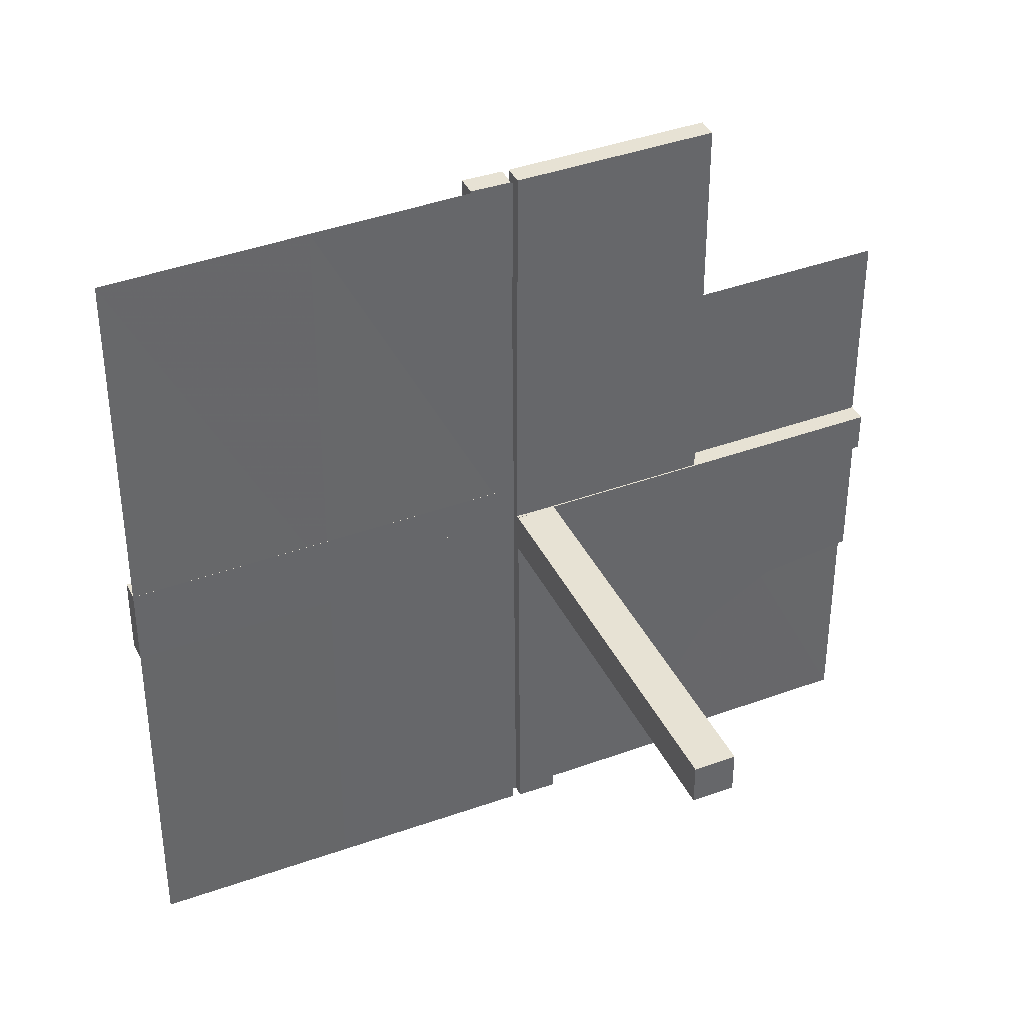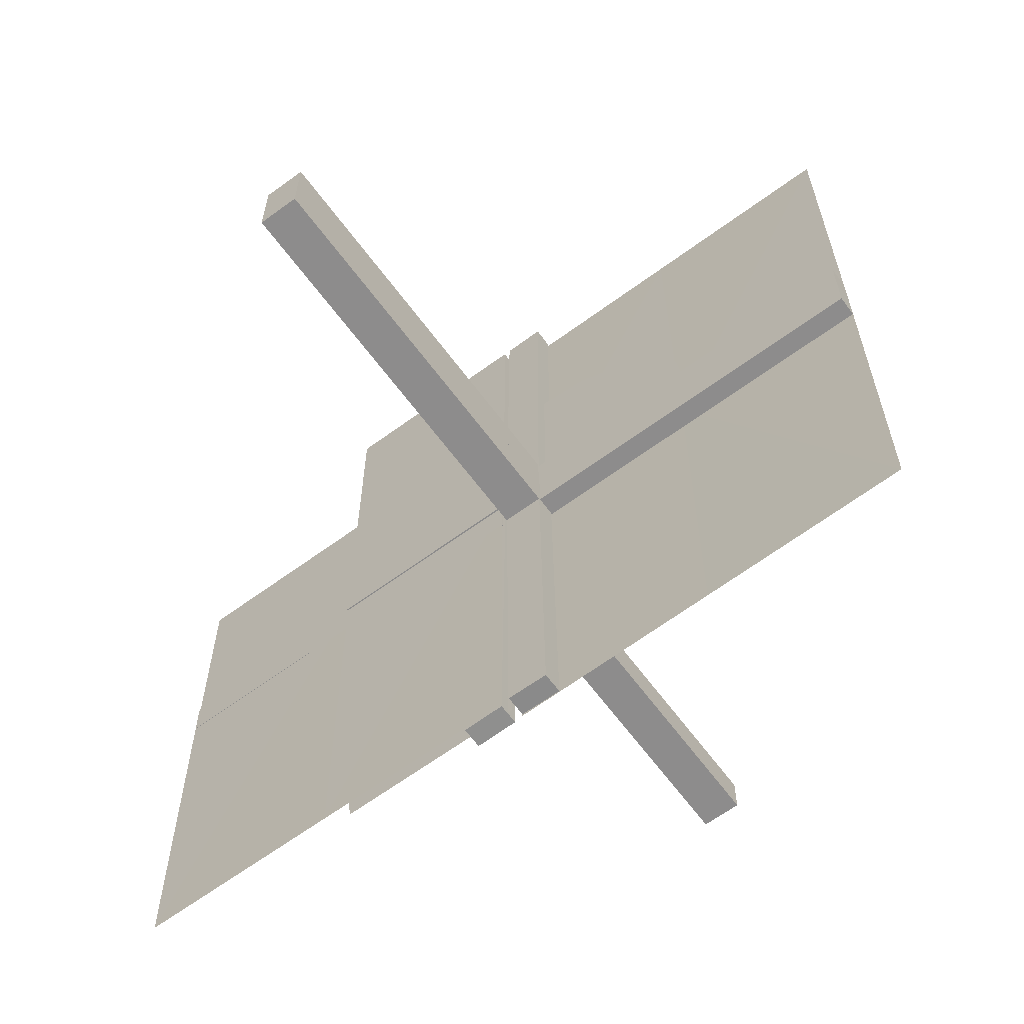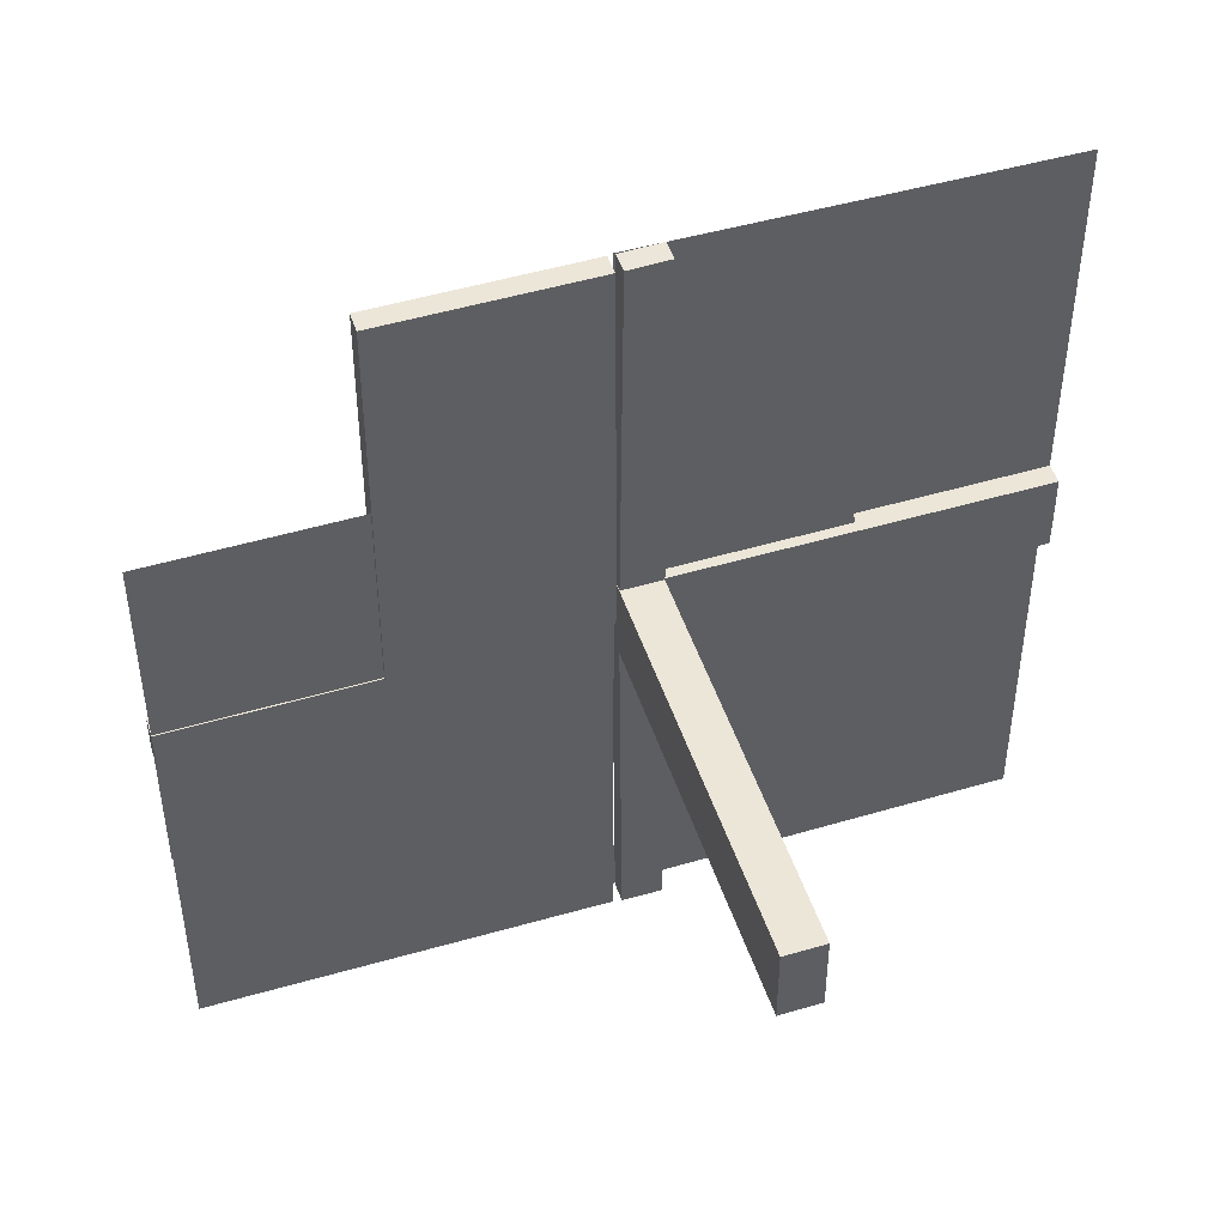
<metadata>
{"format":"obj","ext":"obj","renderer":"f3d","projection":"perspective","resolution":1024,"background":"white","views":[{"elev":39.9,"azim":-24.3,"up":"+Y"},{"elev":-64.3,"azim":-143.5,"up":"+Y"},{"elev":49.0,"azim":161.8,"up":"+Y"}]}
</metadata>
<code>
v 0 0 0
v 0 0 -0.01081
v 0 0.125 -0.01081
v 0 0.25 -0.01081
v 0 -0.5 0
v 0 0.2757 0
v -0.05615 0.5011 0.01086
v -0.05615 0.5011 -0.01414
v -0.05615 -0.5011 0.01086
v -0.05615 -0.5011 -0.01414
v 0.4999 -0.04923 -0.0125
v 0.4999 -0.04923 0.0125
v 0.4999 -0.496 -0.01086
v -0.04264 0.3756 0.01086
v -0.04264 0.3756 -0.01414
v -0.04264 -0.3756 0.01086
v -0.04264 -0.3756 -0.01414
v -0.05217 0.01222 -0.2508
v -0.05217 -0.03722 -0.2508
v -0.05217 -0.005974 -0.2508
v -0.05217 0.005974 -0.2508
v -0.05217 0.03722 -0.2508
v -0.05217 -0.01222 -0.2508
v -0.05217 0.04347 -0.2508
v -0.05217 -0.04347 -0.2508
v 0.04889 -0.3758 0.01414
v 0.04889 -0.3758 -0.01086
v 0.002128 -0.04973 0.5
v 0.002128 0.0002707 0.5
v -0.01563 0.1247 0.01086
v -0.01563 0.1247 -0.01414
v -0.01563 -0.1247 0.01086
v -0.01563 -0.1247 -0.01414
v -0.261 0.1182 0
v -0.3764 0.0431 -0.0125
v -0.3764 0.0431 0.0125
v -0.3764 -0.0431 -0.0125
v -0.3764 -0.0431 0.0125
v -0.002148 0.01223 -0.3754
v -0.002148 -0.005977 -0.3754
v -0.002148 0.005977 -0.3754
v -0.002148 -0.01223 -0.3754
v -0.002148 0.04348 -0.3754
v -0.002148 -0.03723 -0.3754
v -0.002148 0.03723 -0.3754
v -0.002148 -0.04348 -0.3754
v 0.04164 -0.2505 0.01414
v 0.04164 -0.2505 -0.01086
v -0.275 0 0
v -0.275 0.01322 0
v -0.002122 -0.0007312 0.01086
v -0.002122 -0.0007312 -0.01414
v -0.002122 0.0007312 0.01086
v -0.002122 0.0007312 -0.01414
v 0.05215 -0.03723 0.3754
v 0.05215 -0.005977 0.3754
v 0.05215 -0.04348 0.3754
v 0.05215 -0.01223 0.3754
v 0.2522 -0.4979 -0.01168
v 0.006052 0.0002767 -0.0125
v 0.006052 0.0002767 0.0125
v -0.3764 -0.03685 -0.0125
v -0.3764 -0.03685 0.0125
v -0.3764 0.03685 -0.0125
v -0.3764 0.03685 0.0125
v -0.2529 -0.04323 -0.0125
v -0.2529 -0.04323 0.0125
v -0.2529 0.04323 -0.0125
v -0.2529 0.04323 0.0125
v -0.009377 -0.1246 0.01086
v -0.009377 -0.1246 -0.01414
v -0.009377 0.1246 0.01086
v -0.009377 0.1246 -0.01414
v 0.006134 -0.4999 0.01414
v 0.006134 -0.4999 -0.01086
v 0.04789 -0.2506 0.01414
v 0.04789 -0.2506 -0.01086
v -0.05219 0.01222 -0.1262
v -0.05219 0.04347 -0.1262
v -0.05219 -0.03722 -0.1262
v -0.05219 -0.005972 -0.1262
v -0.05219 0.005972 -0.1262
v -0.05219 0.03722 -0.1262
v -0.05219 -0.04347 -0.1262
v -0.05219 -0.01222 -0.1262
v -0.2082 0.209 0
v -0.2529 0.03698 -0.0125
v -0.2529 0.03698 0.0125
v -0.2529 -0.03698 -0.0125
v -0.2529 -0.03698 0.0125
v -0.01663 -0.2499 0.01086
v -0.01663 -0.2499 -0.01414
v -0.01663 0.2499 0.01086
v -0.01663 0.2499 -0.01414
v 0.3826 -0.2383 0
v -0.1294 -0.04335 -0.0125
v -0.1294 -0.04335 0.0125
v -0.1294 0.04335 -0.0125
v -0.1294 0.04335 0.0125
v 0.04064 -0.1253 0.01414
v 0.04064 -0.1253 -0.01086
v -0.00591 0.04972 -0.0125
v -0.00591 0.04972 0.0125
v -0.00591 -0.04972 -0.0125
v -0.00591 -0.04972 0.0125
v 0.004632 -0.4999 -0.0125
v 0.002207 -0.04972 0.001641
v 0.002207 0.5 0.01081
v 0.002207 0.5 -0.01419
v 0.002207 0.0002808 0.00164
v 0.002207 -3e-08 0.01081
v 0.002207 -3e-08 -0.01419
v -0.002168 0.01222 -0.2508
v -0.002168 0.04347 -0.2508
v -0.002168 -0.03722 -0.2508
v -0.002168 -0.005974 -0.2508
v -0.002168 0.005974 -0.2508
v -0.002168 0.03722 -0.2508
v -0.002168 -0.04347 -0.2508
v -0.002168 -0.01222 -0.2508
v 0.1295 -0.00585 -0.0125
v 0.1295 -0.00585 0.0125
v 0.253 0.0005233 -0.0125
v 0.05213 -0.04973 0.5
v 0.05213 0.0002707 0.5
v -0.05214 -0.0004241 0.01086
v -0.05214 -0.0004241 -0.01414
v -0.05214 0.0004241 0.01086
v -0.05214 0.0004241 -0.01414
v -0.1294 0.0371 -0.0125
v -0.1294 0.0371 0.0125
v -0.1294 -0.0371 -0.0125
v -0.1294 -0.0371 0.0125
v -0.01038 0.2497 0.01086
v -0.01038 0.2497 -0.01414
v -0.01038 -0.2497 0.01086
v -0.01038 -0.2497 -0.01414
v 0.1295 -0.0121 -0.0125
v 0.1295 -0.0121 0.0125
v 0.4999 0.251 -0.01081
v 0.04689 -0.1254 0.01414
v 0.04689 -0.1254 -0.01086
v 0.253 -0.005727 -0.0125
v 0.253 -0.005727 0.0125
v -0.05221 -0.0002808 -0.001631
v -0.05221 0.0002808 -0.001631
v -0.01763 -0.375 0.01086
v -0.01763 -0.375 -0.01414
v -0.01763 0.375 0.01086
v -0.01763 0.375 -0.01414
v -0.05221 -0.04972 -0.001632
v -0.05221 0.04972 -0.001632
v 0.5 0.1255 -0.01081
v -0.3765 0.01185 -0.0125
v -0.3765 0.01185 0.0125
v -0.3765 -0.01185 -0.0125
v -0.3765 -0.01185 0.0125
v 0.253 -0.01198 -0.0125
v 0.253 -0.01198 0.0125
v 0.01138 -0.3749 0.01414
v 0.01138 -0.3749 -0.01086
v 0.3765 -0.005603 -0.0125
v 0.3765 -0.005603 0.0125
v 0.002188 -0.03722 0.1262
v 0.002188 -0.005972 0.1262
v 0.002188 -0.04347 0.1262
v 0.002188 -0.01222 0.1262
v -0.5 -0.0007698 -0.0125
v -0.5 -0.0007698 0.0125
v -0.5 0.0007698 -0.0125
v -0.5 0.0007698 0.0125
v 0.5 0 0
v 0.5 0 -0.01081
v 0.5 -0.2243 0
v 0.5 0.0007698 -0.0125
v 0.5 0.0007698 0.0125
v -0.002188 0.01222 -0.1262
v -0.002188 0.04347 -0.1262
v -0.002188 -0.03722 -0.1262
v -0.002188 -0.005972 -0.1262
v -0.002188 0.005972 -0.1262
v -0.002188 0.03722 -0.1262
v -0.002188 -0.04347 -0.1262
v -0.002188 -0.01222 -0.1262
v -0.3765 -0.005603 -0.0125
v -0.3765 -0.005603 0.0125
v -0.3765 0.005603 -0.0125
v -0.3765 0.005603 0.0125
v -0.01138 0.3749 0.01086
v -0.01138 0.3749 -0.01414
v -0.01138 -0.3749 0.01086
v -0.01138 -0.3749 -0.01414
v -0.253 0.01198 -0.0125
v -0.253 0.01198 0.0125
v -0.253 -0.01198 -0.0125
v -0.253 -0.01198 0.0125
v 0.3765 -0.01185 -0.0125
v 0.3765 -0.01185 0.0125
v 0.2522 0.5 0.01081
v 0.2522 0.5 -0.01419
v 0.05221 -0.04972 0.001632
v 0.01763 -0.375 0.01414
v 0.01763 -0.375 -0.01086
v 0.05221 0.0002808 0.001631
v -0.253 0.005727 -0.0125
v -0.253 0.005727 0.0125
v -0.253 -0.005727 -0.0125
v -0.253 -0.005727 0.0125
v -0.04689 0.1254 0.01086
v -0.04689 0.1254 -0.01414
v -0.04689 -0.1254 0.01086
v -0.04689 -0.1254 -0.01414
v -0.1295 -0.0121 -0.0125
v -0.1295 -0.0121 0.0125
v -0.1295 0.0121 -0.0125
v -0.1295 0.0121 0.0125
v 0.239 -0.3818 0
v 0.225 -0.5 0
v -0.01215 0.2757 0
v 0.01038 -0.2497 0.01414
v 0.01038 -0.2497 -0.01086
v 0.1294 -0.0371 -0.0125
v 0.1294 -0.0371 0.0125
v 0.05214 -0.0004241 0.01414
v 0.05214 -0.0004241 -0.01086
v -0.05213 -0.0002707 -0.5
v -0.05213 -0.04973 -0.5
v -0.05213 0.04973 -0.5
v -0.05213 0.0002707 -0.5
v -0.253 0.0005233 0.0125
v -0.253 -0.0005233 0.0125
v -0.1295 0.00585 -0.0125
v -0.1295 0.00585 0.0125
v -0.1295 -0.00585 -0.0125
v -0.1295 -0.00585 0.0125
v 0.002168 -0.03722 0.2508
v 0.002168 -0.005974 0.2508
v 0.002168 -0.04347 0.2508
v 0.002168 -0.01222 0.2508
v -0.002207 -0.0002808 -0.00164
v -0.002207 -0.04972 -0.001641
v -0.002207 0.04972 -0.001641
v -0.002207 0.0002808 -0.00164
v -0.004632 0.4999 0.0125
v -0.004632 -0.4999 0.0125
v 0.00591 -0.04972 -0.0125
v 0.00591 -0.04972 0.0125
v -0.04064 0.1253 0.01086
v -0.04064 0.1253 -0.01414
v -0.04064 -0.1253 0.01086
v -0.04064 -0.1253 -0.01414
v 0.1294 -0.04335 -0.0125
v 0.1294 -0.04335 0.0125
v 0.01663 -0.2499 0.01414
v 0.01663 -0.2499 -0.01086
v 0.2532 7.193e-05 0.01081
v 0.2532 7.193e-05 -0.01419
v 0.2529 -0.03698 -0.0125
v 0.2529 -0.03698 0.0125
v 0.2918 -0.291 0
v 0.05219 -0.03722 0.1262
v 0.05219 -0.005972 0.1262
v 0.05219 -0.04347 0.1262
v 0.05219 -0.01222 0.1262
v -0.04789 -0.2506 0.01086
v -0.04789 -0.2506 -0.01414
v -0.04789 0.2506 0.01086
v -0.04789 0.2506 -0.01414
v -0.1174 0.2617 0
v -0.006134 0.4999 0.01086
v -0.006134 0.4999 -0.01414
v -0.006134 -0.4999 0.01086
v -0.006134 -0.4999 -0.01414
v 0.009377 -0.1246 0.01414
v 0.009377 -0.1246 -0.01086
v 0.2529 -0.04323 -0.0125
v 0.2529 -0.04323 0.0125
v 0.3764 -0.03685 -0.0125
v 0.3764 -0.03685 0.0125
v -0.006052 0.0002767 -0.0125
v -0.006052 0.0002767 0.0125
v -0.006052 -0.0002767 -0.0125
v -0.006052 -0.0002767 0.0125
v -0.2522 0.4979 0.01168
v -0.2522 -0.4979 0.01168
v -0.05215 0.01223 -0.3754
v -0.05215 0.04348 -0.3754
v -0.05215 -0.03723 -0.3754
v -0.05215 -0.005977 -0.3754
v -0.05215 0.005977 -0.3754
v -0.05215 0.03723 -0.3754
v -0.05215 -0.04348 -0.3754
v -0.05215 -0.01223 -0.3754
v 0.002122 0.0007312 0.01414
v 0.002122 0.0007312 -0.01086
v -0.04164 0.2505 0.01086
v -0.04164 0.2505 -0.01414
v -0.04164 -0.2505 0.01086
v -0.04164 -0.2505 -0.01414
v 0.002148 -0.03723 0.3754
v 0.002148 -0.04348 0.3754
v 0.002148 -0.005977 0.3754
v 0.002148 -0.01223 0.3754
v 0.3764 -0.0431 -0.0125
v 0.3764 -0.0431 0.0125
v 0.01563 -0.1247 0.01414
v 0.01563 -0.1247 -0.01086
v -0.002128 -0.0002707 -0.5
v -0.002128 -0.04973 -0.5
v -0.002128 0.04973 -0.5
v -0.002128 0.0002707 -0.5
v -0.04889 -0.3758 0.01086
v -0.04889 -0.3758 -0.01414
v -0.04889 0.3758 0.01086
v -0.04889 0.3758 -0.01414
v 0.05217 -0.04347 0.2508
v 0.05217 -0.03722 0.2508
v 0.05217 -0.005974 0.2508
v 0.05217 -0.01222 0.2508
v 0.04264 -0.3756 0.01414
v 0.04264 -0.3756 -0.01086
v -0.4999 -0.04923 -0.0125
v -0.4999 -0.04923 0.0125
v -0.4999 0.496 0.01086
v -0.4999 -0.496 0.01086
v -0.4999 0.04923 -0.0125
v -0.4999 0.04923 0.0125
v 0.05615 -0.5011 0.01414
v 0.05615 -0.5011 -0.01086
f 251 299 212
f 299 17 266
f 71 137 33
f 137 192 92
f 266 313 10
f 17 10 313
f 10 17 273
f 127 266 10
f 251 212 127
f 266 127 212
f 251 33 92
f 54 33 127
f 299 92 148
f 137 273 192
f 148 192 273
f 33 54 71
f 137 71 54
f 54 273 137
f 9 126 127
f 272 9 10
f 53 272 273
f 126 53 54
f 250 211 298
f 298 265 16
f 70 32 136
f 136 91 191
f 265 9 312
f 16 312 9
f 9 272 16
f 126 9 265
f 250 126 211
f 265 211 126
f 250 298 91
f 53 126 32
f 298 16 147
f 136 191 272
f 147 272 191
f 32 70 53
f 136 53 70
f 53 136 272
f 299 266 212
f 17 313 266
f 137 92 33
f 192 148 92
f 17 148 273
f 251 92 299
f 33 251 127
f 299 148 17
f 9 127 10
f 272 10 273
f 53 273 54
f 126 54 127
f 211 265 298
f 265 312 16
f 32 91 136
f 91 147 191
f 272 147 16
f 250 91 32
f 126 250 32
f 298 147 91
f 285 230 281
f 325 171 230
f 285 281 245
f 325 230 285
f 146 151 243
f 309 241 227
f 42 40 120
f 120 116 184
f 46 44 119
f 119 115 183
f 116 243 180
f 184 180 243
f 243 241 184
f 311 243 116
f 42 311 40
f 116 40 311
f 42 120 115
f 309 311 44
f 120 184 179
f 119 183 241
f 179 241 183
f 44 46 309
f 119 309 46
f 309 119 241
f 229 146 243
f 288 292 25
f 19 25 84
f 289 293 23
f 20 23 85
f 25 151 84
f 80 84 151
f 151 146 85
f 227 151 25
f 288 227 292
f 25 292 227
f 288 19 293
f 229 227 288
f 19 80 23
f 20 81 146
f 85 146 81
f 293 289 229
f 20 229 289
f 229 20 146
f 229 311 227
f 151 241 243
f 241 151 227
f 40 116 120
f 116 180 184
f 44 115 119
f 115 179 183
f 241 179 184
f 42 115 44
f 311 42 44
f 120 179 115
f 229 243 311
f 288 25 19
f 19 84 80
f 289 23 20
f 20 85 81
f 151 85 80
f 19 23 293
f 229 288 293
f 80 85 23
f 311 309 227
f 213 195 234
f 195 156 207
f 96 66 132
f 66 37 89
f 207 185 170
f 156 170 185
f 170 156 322
f 280 207 170
f 213 234 280
f 207 280 234
f 213 132 89
f 213 280 132
f 195 89 62
f 66 322 37
f 62 37 322
f 132 104 96
f 66 96 104
f 104 322 66
f 171 281 280
f 323 171 170
f 105 323 322
f 281 105 104
f 214 235 196
f 196 208 157
f 97 133 67
f 67 90 38
f 208 171 186
f 157 186 171
f 171 323 157
f 281 171 208
f 214 281 235
f 208 235 281
f 214 196 90
f 214 133 281
f 196 157 63
f 67 38 323
f 63 323 38
f 133 97 105
f 67 105 97
f 105 67 323
f 195 207 234
f 156 185 207
f 66 89 132
f 37 62 89
f 156 62 322
f 213 89 195
f 280 104 132
f 195 62 156
f 171 280 170
f 323 170 322
f 105 322 104
f 281 104 280
f 235 208 196
f 208 186 157
f 133 90 67
f 90 63 38
f 323 63 157
f 214 90 133
f 133 105 281
f 196 63 90
f 249 297 210
f 297 15 268
f 73 135 31
f 135 190 94
f 268 315 8
f 15 8 315
f 8 15 271
f 129 268 8
f 249 210 129
f 268 129 210
f 249 31 94
f 52 31 129
f 297 94 150
f 135 271 190
f 150 190 271
f 31 52 73
f 135 73 52
f 52 271 135
f 7 128 129
f 270 7 8
f 51 270 271
f 128 51 52
f 248 209 296
f 296 267 14
f 72 30 134
f 134 93 189
f 267 7 314
f 14 314 7
f 7 270 14
f 128 7 267
f 248 128 209
f 267 209 128
f 248 296 93
f 51 128 30
f 296 14 149
f 134 189 270
f 149 270 189
f 30 72 51
f 134 51 72
f 51 134 270
f 297 268 210
f 15 315 268
f 135 94 31
f 190 150 94
f 15 150 271
f 249 94 297
f 31 249 129
f 297 150 15
f 7 129 8
f 270 8 271
f 51 271 52
f 128 52 129
f 209 267 296
f 267 314 14
f 30 93 134
f 93 149 189
f 270 149 14
f 248 93 30
f 128 248 30
f 296 149 93
f 284 231 283
f 324 169 231
f 284 283 244
f 324 231 284
f 145 152 240
f 310 242 228
f 39 41 113
f 113 117 177
f 43 45 114
f 114 118 178
f 117 240 181
f 177 181 240
f 240 242 177
f 308 240 117
f 39 308 41
f 117 41 308
f 39 113 118
f 310 308 45
f 113 177 182
f 114 178 242
f 182 242 178
f 45 43 310
f 114 310 43
f 310 114 242
f 226 145 240
f 291 287 24
f 22 24 79
f 290 286 18
f 21 18 78
f 24 152 79
f 83 79 152
f 152 145 78
f 228 152 24
f 291 228 287
f 24 287 228
f 291 22 286
f 226 228 291
f 22 83 18
f 21 82 145
f 78 145 82
f 286 290 226
f 21 226 290
f 226 21 145
f 226 308 228
f 152 242 240
f 242 152 228
f 41 117 113
f 117 181 177
f 45 118 114
f 118 182 178
f 242 182 177
f 39 118 45
f 308 39 45
f 113 182 118
f 226 240 308
f 291 24 22
f 22 79 83
f 290 18 21
f 21 78 82
f 152 78 83
f 22 18 286
f 226 291 286
f 83 78 18
f 308 310 228
f 215 193 232
f 193 154 205
f 98 68 130
f 68 35 87
f 205 187 168
f 154 168 187
f 168 154 326
f 282 205 168
f 215 232 282
f 205 282 232
f 215 130 87
f 215 282 130
f 193 87 64
f 68 326 35
f 64 35 326
f 130 102 98
f 68 98 102
f 102 326 68
f 169 283 282
f 327 169 168
f 103 327 326
f 283 103 102
f 216 233 194
f 194 206 155
f 99 131 69
f 69 88 36
f 206 169 188
f 155 188 169
f 169 327 155
f 283 169 206
f 216 283 233
f 206 233 283
f 216 194 88
f 216 131 283
f 194 155 65
f 69 36 327
f 65 327 36
f 131 99 103
f 69 103 99
f 103 69 327
f 193 205 232
f 154 187 205
f 68 87 130
f 35 64 87
f 154 64 326
f 215 87 193
f 282 102 130
f 193 64 154
f 169 282 168
f 327 168 326
f 103 326 102
f 283 102 282
f 233 206 194
f 206 188 155
f 131 88 69
f 88 65 36
f 327 65 155
f 216 88 131
f 131 103 283
f 194 65 88
f 59 123 60
f 13 175 123
f 59 60 106
f 13 123 59
f 204 201 110
f 28 107 124
f 303 302 239
f 239 237 167
f 301 300 238
f 238 236 166
f 237 110 165
f 167 165 110
f 110 107 167
f 29 110 237
f 303 29 302
f 237 302 29
f 303 239 236
f 28 29 300
f 239 167 164
f 238 166 107
f 164 107 166
f 300 301 28
f 238 28 301
f 28 238 107
f 125 204 110
f 55 57 316
f 317 316 263
f 56 58 319
f 318 319 264
f 316 201 263
f 261 263 201
f 201 204 264
f 124 201 316
f 55 124 57
f 316 57 124
f 55 317 58
f 125 124 55
f 317 261 319
f 318 262 204
f 264 204 262
f 58 56 125
f 318 125 56
f 125 318 204
f 125 29 124
f 201 107 110
f 107 201 124
f 302 237 239
f 237 165 167
f 300 236 238
f 236 164 166
f 107 164 167
f 303 236 300
f 29 303 300
f 239 164 236
f 125 110 29
f 55 316 317
f 317 263 261
f 56 319 318
f 318 264 262
f 201 264 261
f 317 319 58
f 125 55 58
f 261 264 319
f 29 28 124
f 139 159 122
f 159 198 144
f 253 277 223
f 277 305 259
f 144 163 176
f 198 176 163
f 176 198 12
f 61 144 176
f 139 122 61
f 144 61 122
f 139 223 259
f 139 61 223
f 159 259 279
f 277 12 305
f 279 305 12
f 223 247 253
f 277 253 247
f 247 12 277
f 175 60 61
f 11 175 176
f 246 11 12
f 60 246 247
f 138 121 158
f 158 143 197
f 252 222 276
f 276 258 304
f 143 175 162
f 197 162 175
f 175 11 197
f 60 175 143
f 138 60 121
f 143 121 60
f 138 158 258
f 138 222 60
f 158 197 278
f 276 304 11
f 278 11 304
f 222 252 246
f 276 246 252
f 246 276 11
f 159 144 122
f 198 163 144
f 277 259 223
f 305 279 259
f 198 279 12
f 139 259 159
f 61 247 223
f 159 279 198
f 175 61 176
f 11 176 12
f 246 12 247
f 60 247 61
f 121 143 158
f 143 162 197
f 222 258 276
f 258 278 304
f 11 278 197
f 138 258 222
f 222 246 60
f 158 278 258
f 100 47 141
f 47 320 76
f 274 220 306
f 220 160 254
f 76 26 328
f 320 328 26
f 328 320 74
f 224 76 328
f 100 141 224
f 76 224 141
f 100 306 254
f 294 306 224
f 47 254 202
f 220 74 160
f 202 160 74
f 306 294 274
f 220 274 294
f 294 74 220
f 329 225 224
f 75 329 328
f 295 75 74
f 225 295 294
f 101 142 48
f 48 77 321
f 275 307 221
f 221 255 161
f 77 329 27
f 321 27 329
f 329 75 321
f 225 329 77
f 101 225 142
f 77 142 225
f 101 48 255
f 295 225 307
f 48 321 203
f 221 161 75
f 203 75 161
f 307 275 295
f 221 295 275
f 295 221 75
f 47 76 141
f 320 26 76
f 220 254 306
f 160 202 254
f 320 202 74
f 100 254 47
f 306 100 224
f 47 202 320
f 329 224 328
f 75 328 74
f 295 74 294
f 225 294 224
f 142 77 48
f 77 27 321
f 307 255 221
f 255 203 161
f 75 203 321
f 101 255 307
f 225 101 307
f 48 203 255
f 95 174 172
f 95 1 260
f 1 95 172
f 5 217 1
f 260 1 217
f 217 5 218
f 1 6 219
f 86 1 269
f 219 269 1
f 1 34 50
f 50 49 1
f 34 1 86
f 256 199 111
f 109 112 111
f 200 109 108
f 257 200 199
f 112 257 256
f 257 112 200
f 199 108 111
f 109 111 108
f 200 108 199
f 257 199 256
f 112 256 111
f 112 109 200
f 3 153 173
f 4 140 153
f 3 173 2
f 4 153 3

</code>
